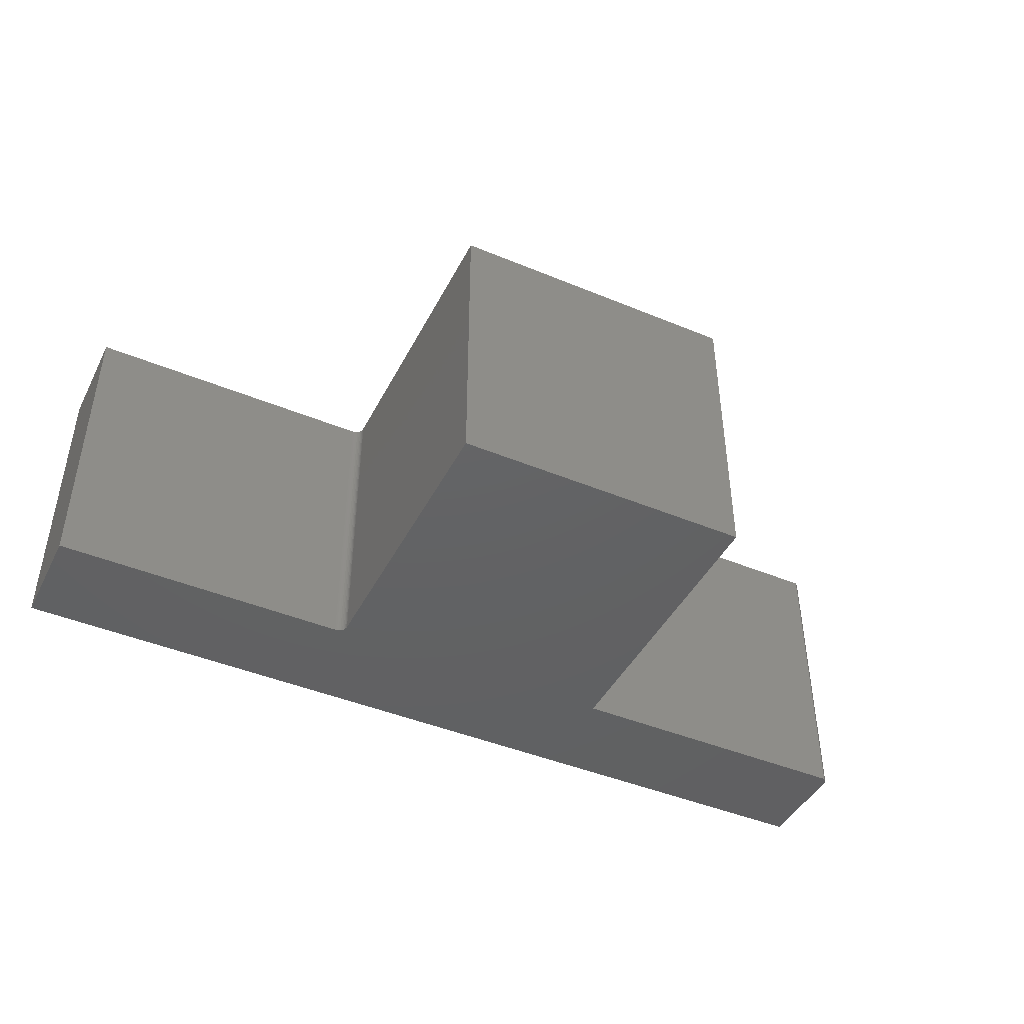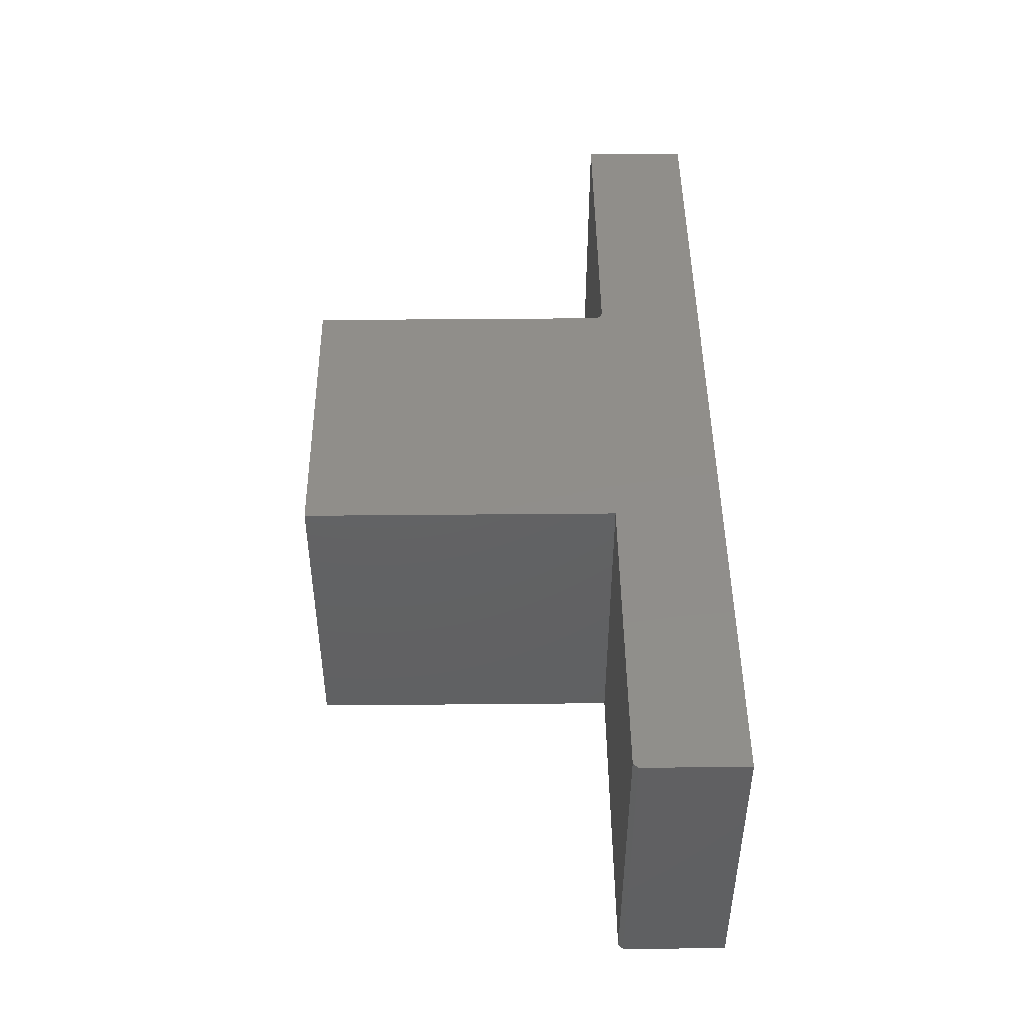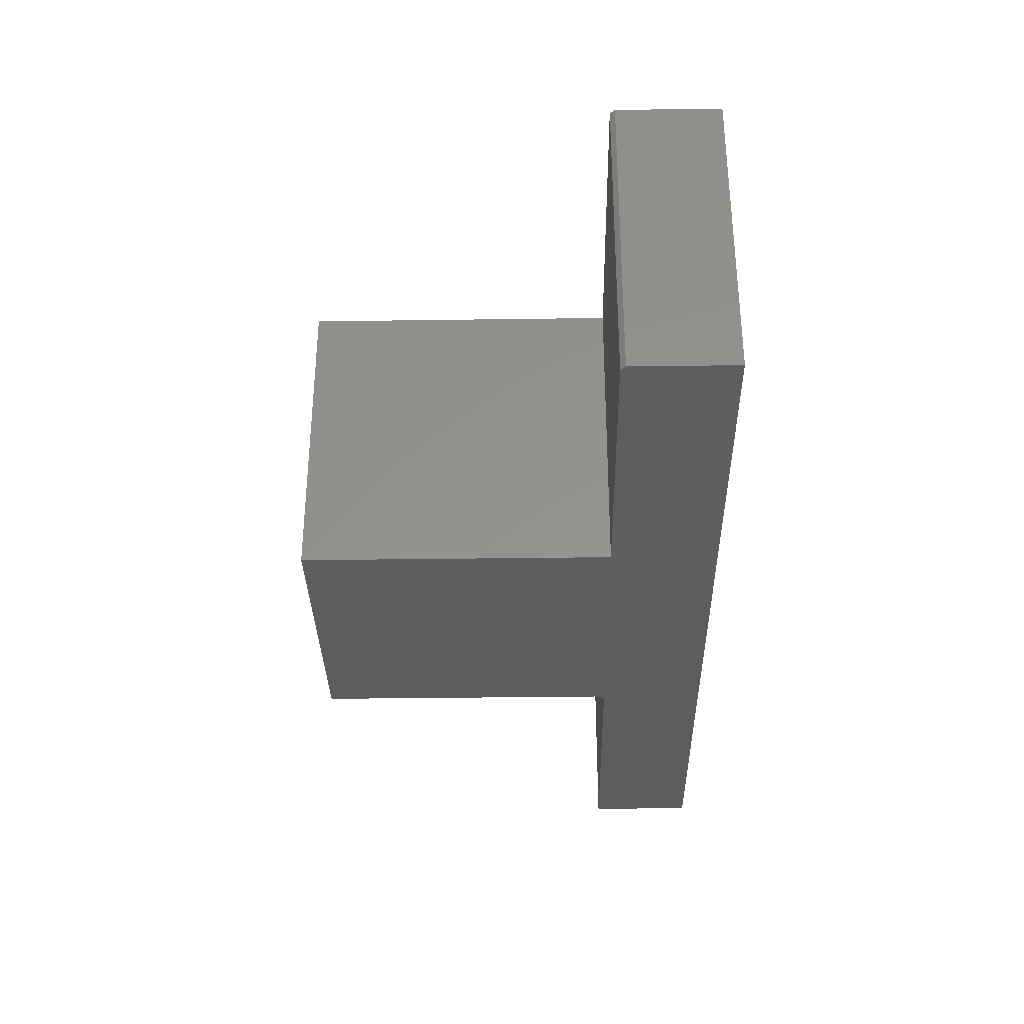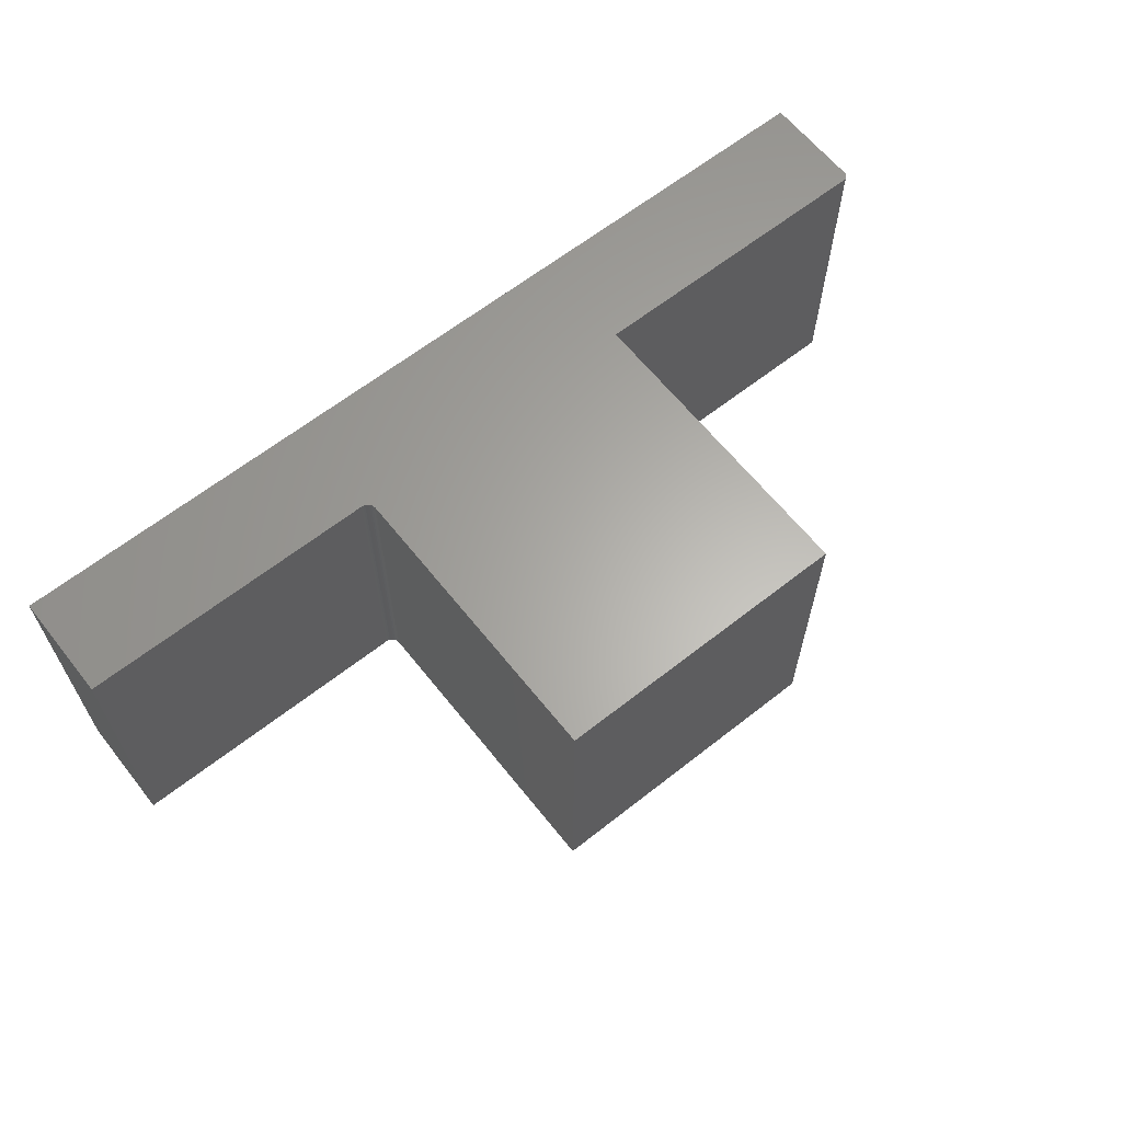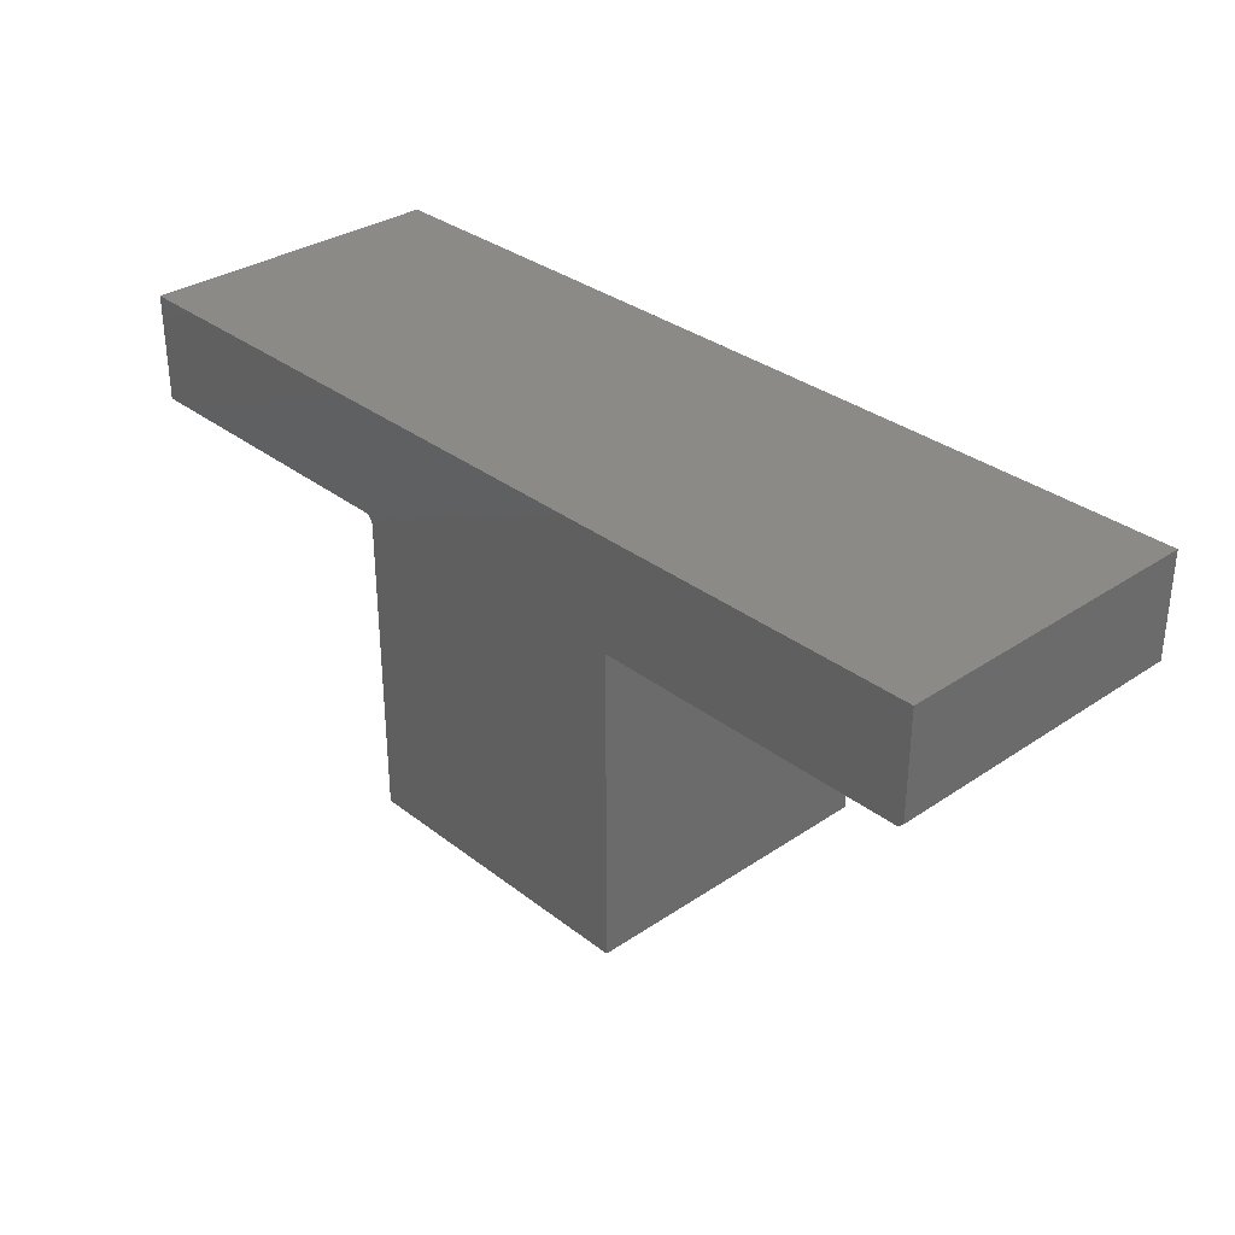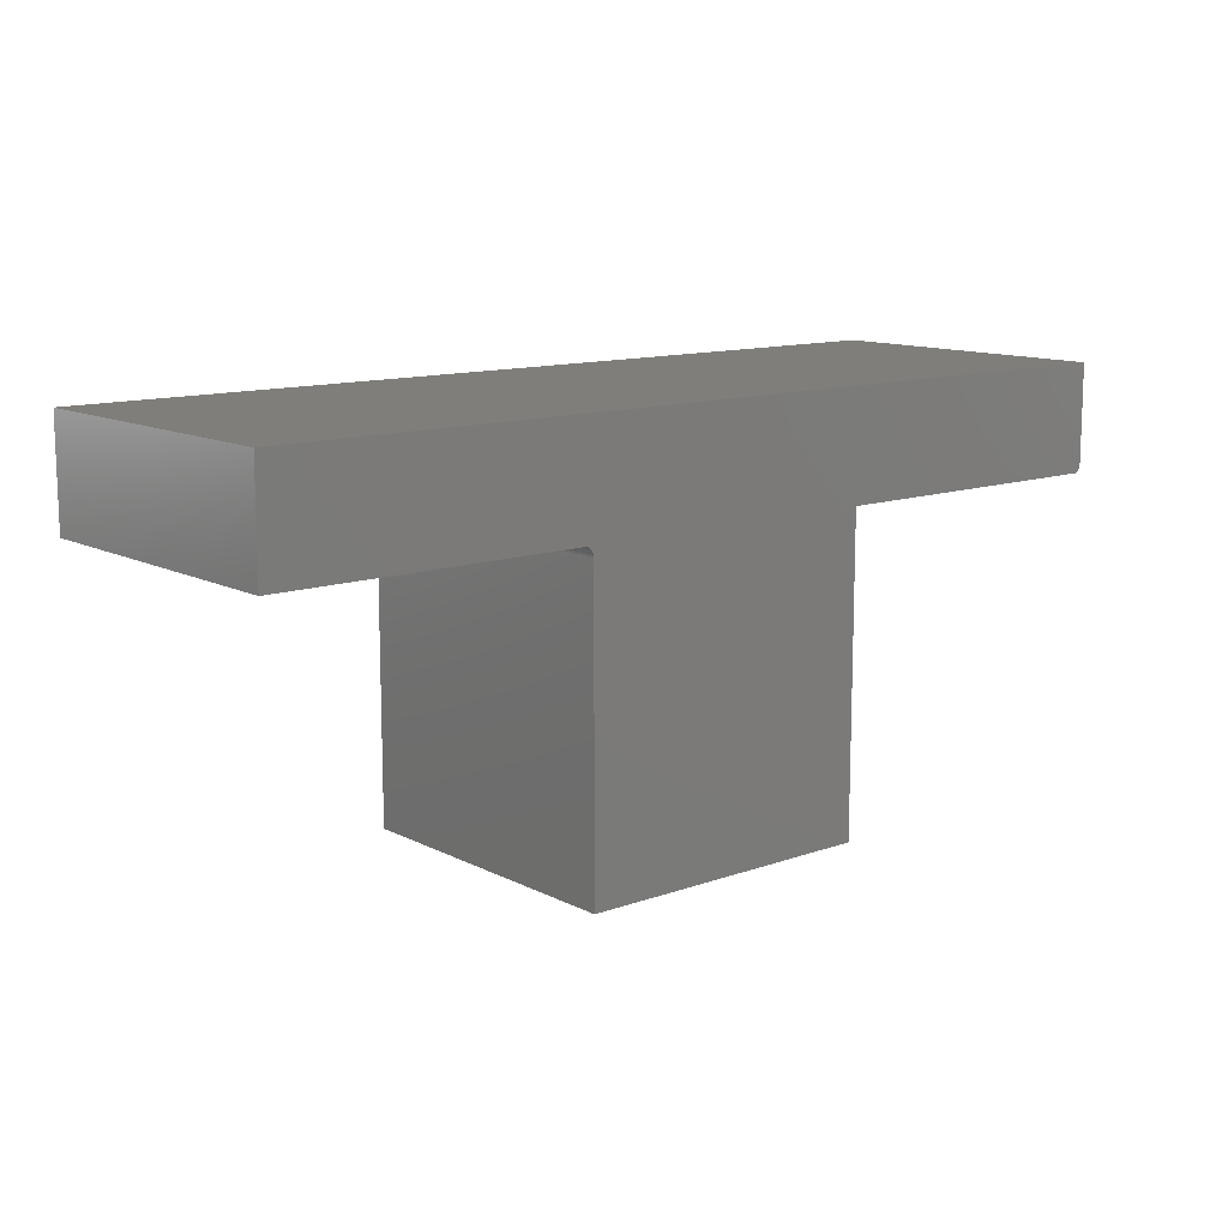
<metadata>
{"format":"stl","ext":"stl","renderer":"f3d","projection":"perspective","resolution":1024,"background":"white","views":[{"elev":-44.1,"azim":154.1,"up":"+Y"},{"elev":46.2,"azim":-90.6,"up":"+Y"},{"elev":-33.2,"azim":-88.9,"up":"+Y"},{"elev":63.3,"azim":141.5,"up":"+Y"},{"elev":32.4,"azim":-133.1,"up":"+Z"},{"elev":12.1,"azim":139.9,"up":"+Z"}]}
</metadata>
<code>
# stl→obj: 34 verts, 64 faces
v 0.2447 8.239e-17 -0.2865
v -0.2447 2.805e-17 -0.2865
v 0.2447 1.096e-16 0.2031
v -0.2447 5.61e-17 0.2188
v 0.2573 1.118e-16 0.2184
v 0.2544 1.114e-16 0.2176
v 0.2517 1.111e-16 0.2161
v 0.2493 1.107e-16 0.2142
v 0.2474 1.103e-16 0.2118
v 0.2459 1.1e-16 0.2091
v 0.245 1.098e-16 0.2062
v -0.75 4.337e-19 0.2266
v -0.75 9.641e-18 0.3924
v 0.75 1.762e-16 0.3924
v 0.75 1.665e-16 0.2188
v 0.2604 1.122e-16 0.2188
v -0.7422 8.674e-19 0.2188
v 0.2447 -0.5 0.2031
v -0.2447 -0.5 -0.2865
v 0.2447 -0.5 -0.2865
v -0.2447 -0.5 0.2188
v 0.245 -0.5 0.2062
v 0.2459 -0.5 0.2091
v 0.2474 -0.5 0.2118
v 0.2493 -0.5 0.2142
v 0.2517 -0.5 0.2161
v 0.2544 -0.5 0.2176
v 0.2573 -0.5 0.2184
v -0.75 -0.5 0.2266
v -0.7422 -0.5 0.2188
v 0.2604 -0.5 0.2188
v 0.75 -0.5 0.2188
v 0.75 -0.5 0.3924
v -0.75 -0.5 0.3924
f 1 2 3
f 4 5 6
f 4 6 7
f 4 7 8
f 4 8 9
f 4 9 10
f 4 10 11
f 4 11 3
f 4 3 2
f 12 13 14
f 12 14 15
f 12 15 16
f 12 16 5
f 12 5 4
f 12 4 17
f 18 19 20
f 21 19 18
f 21 18 22
f 21 22 23
f 21 23 24
f 21 24 25
f 21 25 26
f 21 26 27
f 21 27 28
f 29 30 21
f 29 21 28
f 29 28 31
f 29 31 32
f 29 32 33
f 29 33 34
f 13 12 34
f 34 12 29
f 30 17 21
f 21 17 4
f 12 17 29
f 29 17 30
f 31 16 32
f 32 16 15
f 20 1 18
f 18 1 3
f 8 24 9
f 9 24 23
f 9 23 10
f 10 23 22
f 10 22 11
f 11 22 18
f 11 18 3
f 24 8 25
f 25 8 7
f 25 7 26
f 26 7 6
f 26 6 27
f 27 6 5
f 27 5 28
f 28 5 16
f 28 16 31
f 33 14 34
f 34 14 13
f 15 14 32
f 32 14 33
f 2 1 19
f 19 1 20
f 21 4 19
f 19 4 2

</code>
